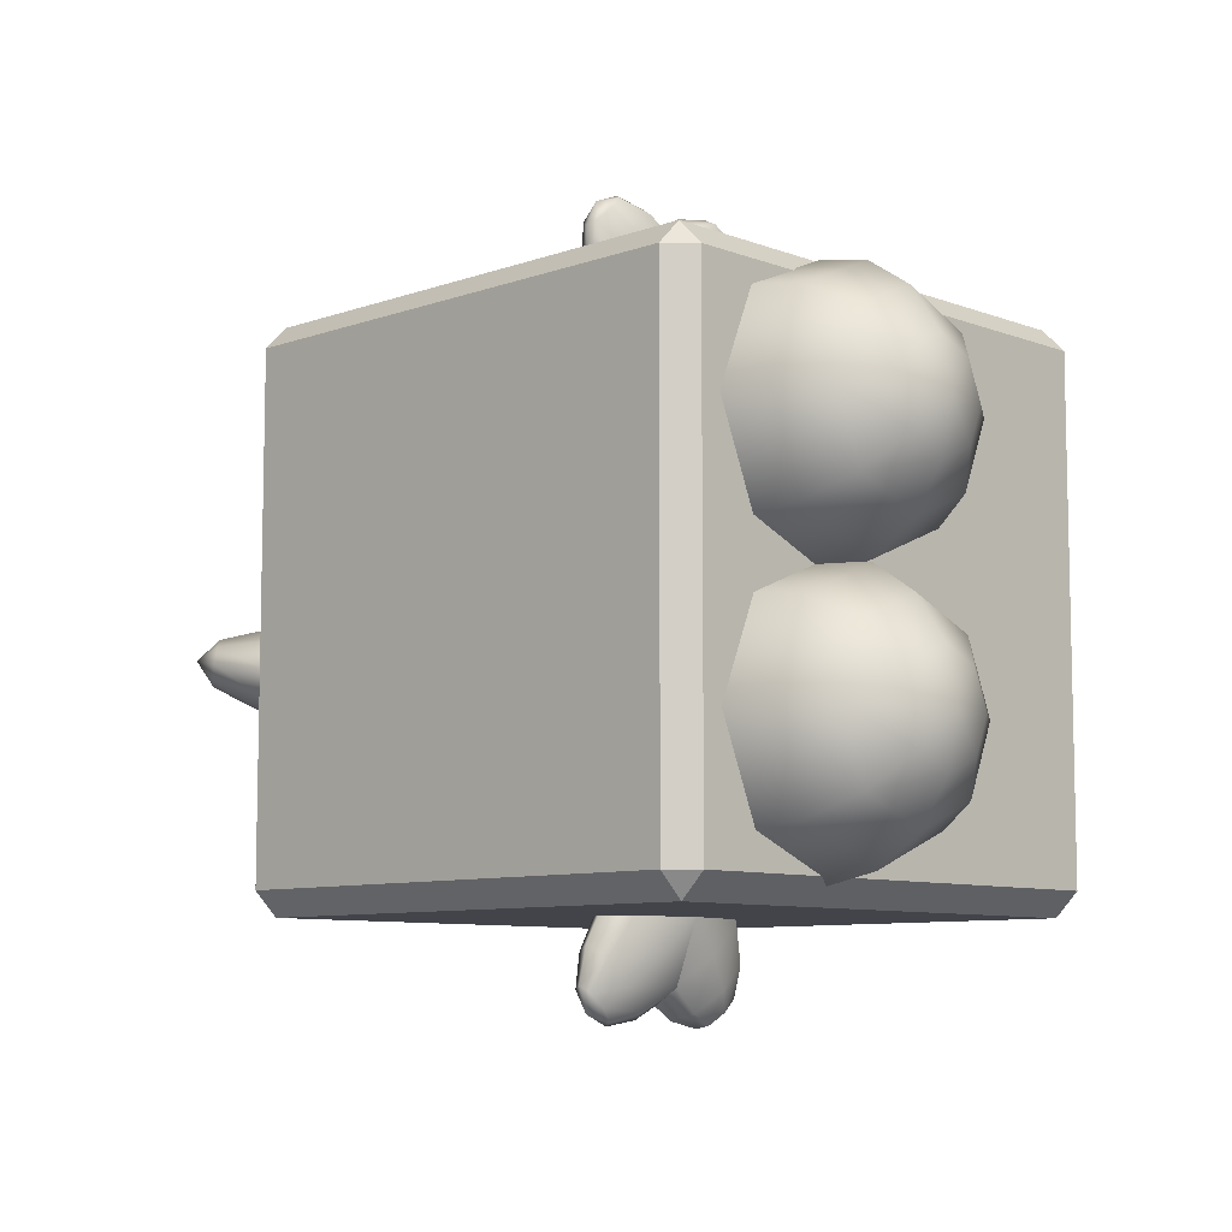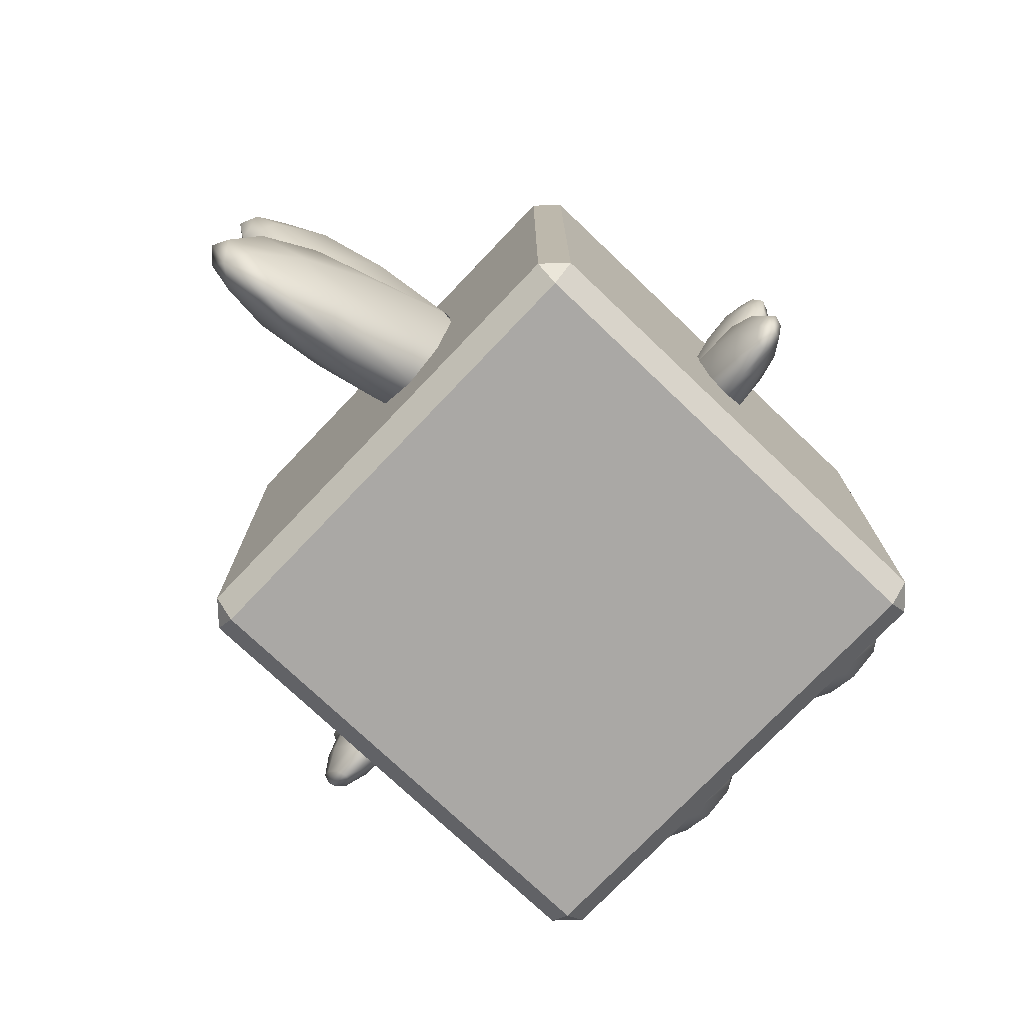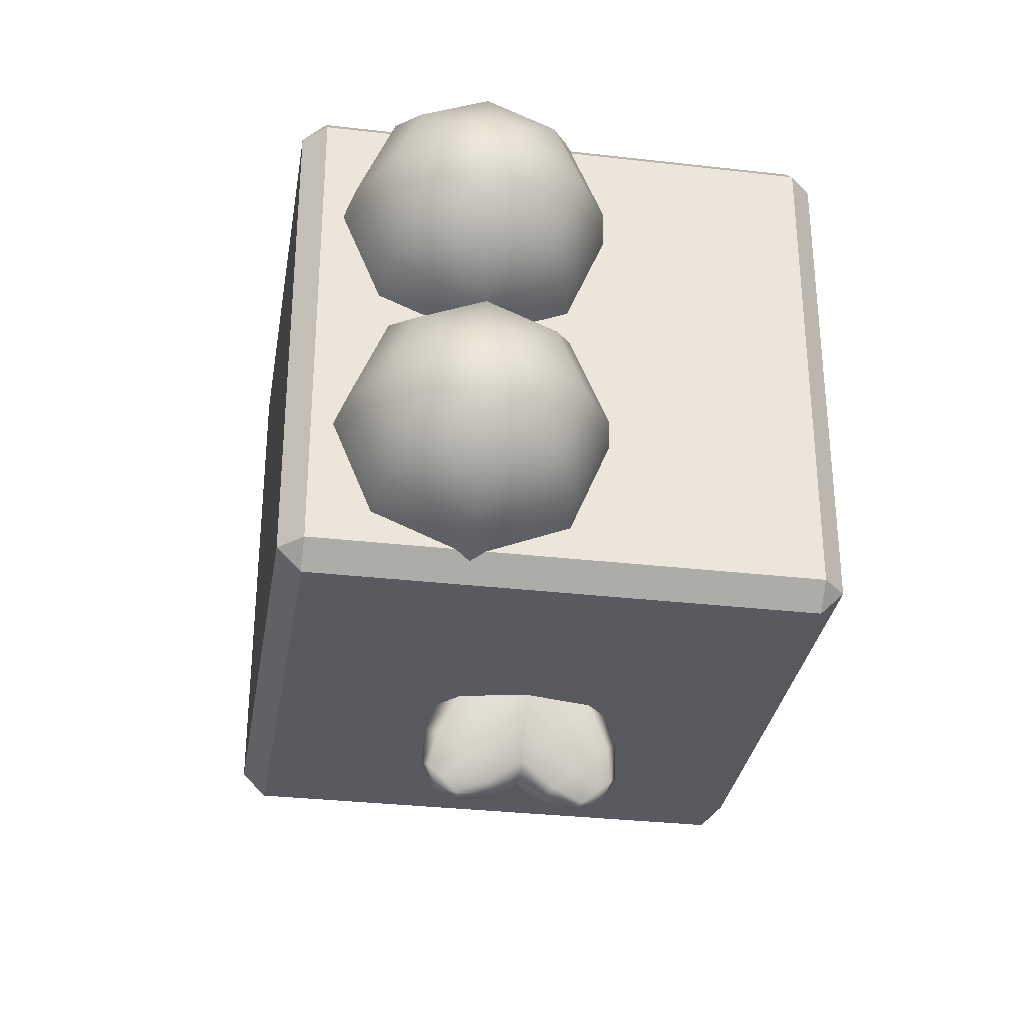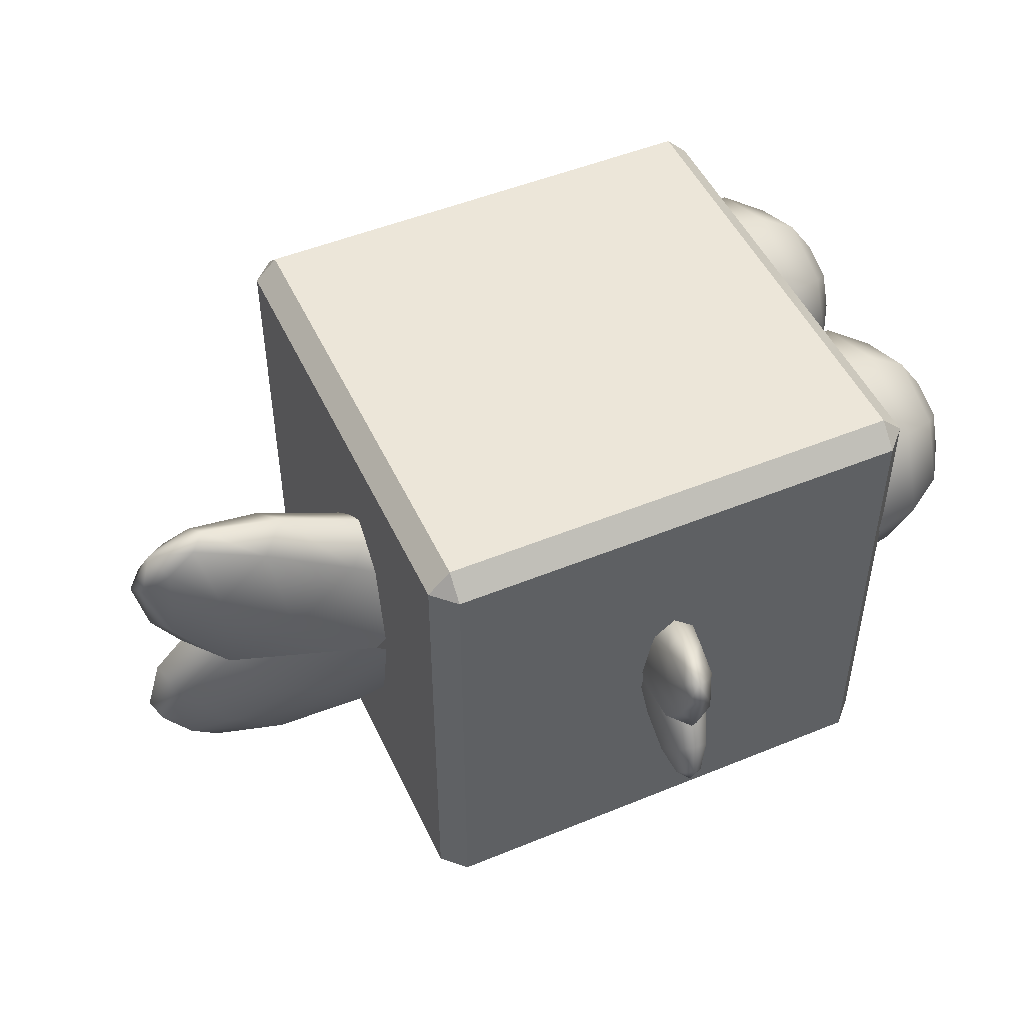
<metadata>
{"format":"obj","ext":"obj","renderer":"f3d","projection":"perspective","resolution":1024,"background":"white","views":[{"elev":-8.4,"azim":-135.8,"up":"+Z"},{"elev":-75.1,"azim":136.4,"up":"+Y"},{"elev":-31.9,"azim":-99.2,"up":"+Z"},{"elev":49.5,"azim":155.6,"up":"+Y"}]}
</metadata>
<code>
g default
v -0.5 -0.4564 0.4392
v -0.4564 -0.5 0.4392
v -0.4564 -0.4564 0.4829
v -0.4022 -0.4564 0.4829
v -0.4022 -0.5 0.4392
v -0.4564 0.5 0.4392
v -0.5 0.4564 0.4392
v -0.4564 0.4564 0.4829
v -0.4022 0.4564 0.4829
v -0.4022 0.5 0.4392
v -0.5 0.4564 -0.4735
v -0.4564 0.5 -0.4735
v -0.4564 0.4564 -0.5171
v -0.4022 0.5 -0.4735
v -0.4022 0.4564 -0.5171
v -0.4564 -0.5 -0.4735
v -0.5 -0.4564 -0.4735
v -0.4564 -0.4564 -0.5171
v -0.4022 -0.5 -0.4735
v -0.4022 -0.4564 -0.5171
v 0.4564 -0.4564 0.4829
v 0.4564 -0.5 0.4392
v 0.5 -0.4564 0.4392
v 0.4564 0.5 0.4392
v 0.4564 0.4564 0.4829
v 0.5 0.4564 0.4392
v -0.4564 0.5 0.3956
v -0.5 0.4564 0.3956
v 0.4564 0.5 0.3956
v 0.5 0.4564 0.3956
v 0.4564 0.4564 -0.5171
v 0.4564 0.5 -0.4735
v 0.5 0.4564 -0.4735
v 0.4564 -0.5 -0.4735
v 0.4564 -0.4564 -0.5171
v 0.5 -0.4564 -0.4735
v -0.4564 -0.5 -0.429
v -0.5 -0.4564 -0.429
v 0.4564 -0.5 -0.429
v 0.5 -0.4564 -0.429
v -0.4564 0.5 -0.429
v -0.5 0.4564 -0.429
v -0.5 -0.4564 0.3956
v -0.4564 -0.5 0.3956
v 0.4564 -0.5 0.3956
v 0.5 -0.4564 0.3956
v -0.4022 -0.5 0.3956
v 0.4564 0.5 -0.429
v 0.5 0.4564 -0.429
v 0.3967 0.5 0.4392
v 0.3967 0.5 0.3956
v 0.3967 0.4564 0.4829
v -0.4022 0.5 0.3956
v 0.3967 0.5 -0.4735
v 0.3967 0.4564 -0.5171
v -0.4022 0.5 -0.429
v 0.3967 -0.4564 -0.5171
v 0.3967 -0.5 -0.4735
v 0.3967 -0.5 0.3956
v 0.3967 -0.5 0.4392
v -0.4022 -0.5 -0.429
v 0.3967 -0.4564 0.4829
v 0.3967 -0.5 -0.429
v 0.3967 0.5 -0.429
v -0.4873 0.3472 -0.4141
v -0.4873 0.1714 -0.4869
v -0.4873 -0.004305 -0.4141
v -0.4873 -0.07711 -0.2383
v -0.4873 -0.004305 -0.06259
v -0.4873 0.1714 0.01021
v -0.4873 0.3472 -0.06259
v -0.4873 0.42 -0.2383
v -0.5825 0.3338 -0.4007
v -0.5825 0.1714 -0.468
v -0.5825 0.009073 -0.4007
v -0.5825 -0.05819 -0.2383
v -0.5825 0.009073 -0.07597
v -0.5825 0.1714 -0.008713
v -0.5825 0.3338 -0.07597
v -0.5825 0.4011 -0.2383
v -0.6631 0.2957 -0.3626
v -0.6631 0.1714 -0.4141
v -0.6631 0.04717 -0.3626
v -0.6631 -0.004305 -0.2383
v -0.6631 0.04717 -0.1141
v -0.6631 0.1714 -0.06259
v -0.6631 0.2957 -0.1141
v -0.6631 0.3472 -0.2383
v -0.717 0.2387 -0.3056
v -0.717 0.1714 -0.3335
v -0.717 0.1042 -0.3056
v -0.717 0.07633 -0.2383
v -0.717 0.1042 -0.1711
v -0.717 0.1714 -0.1432
v -0.717 0.2387 -0.1711
v -0.717 0.2666 -0.2383
v -0.7359 0.1714 -0.2383
v -0.4873 0.3472 0.04937
v -0.4873 0.1714 -0.02343
v -0.4873 -0.004305 0.04937
v -0.4873 -0.07711 0.2251
v -0.4873 -0.004305 0.4009
v -0.4873 0.1714 0.4737
v -0.4873 0.3472 0.4009
v -0.4873 0.42 0.2251
v -0.5825 0.3338 0.06275
v -0.5825 0.1714 -0.004513
v -0.5825 0.009073 0.06275
v -0.5825 -0.05819 0.2251
v -0.5825 0.009073 0.3875
v -0.5825 0.1714 0.4548
v -0.5825 0.3338 0.3875
v -0.5825 0.4011 0.2251
v -0.6631 0.2957 0.1008
v -0.6631 0.1714 0.04937
v -0.6631 0.04717 0.1008
v -0.6631 -0.004305 0.2251
v -0.6631 0.04717 0.3494
v -0.6631 0.1714 0.4009
v -0.6631 0.2957 0.3494
v -0.6631 0.3472 0.2251
v -0.717 0.2387 0.1579
v -0.717 0.1714 0.13
v -0.717 0.1042 0.1579
v -0.717 0.07633 0.2251
v -0.717 0.1042 0.2924
v -0.717 0.1714 0.3202
v -0.717 0.2387 0.2924
v -0.717 0.2666 0.2251
v -0.7359 0.1714 0.2251
v 0.02986 0.0681 -0.4307
v 0.05934 0.000301 -0.4881
v 0.05125 -0.0675 -0.552
v 0.01033 -0.09559 -0.5852
v -0.03945 -0.0675 -0.568
v -0.06893 0.000301 -0.5107
v -0.06084 0.0681 -0.4467
v -0.01992 0.09619 -0.4136
v 0.03909 0.125 -0.5032
v 0.06632 0.06234 -0.5562
v 0.05885 -0.000307 -0.6153
v 0.02104 -0.02625 -0.6459
v -0.02495 -0.000307 -0.6301
v -0.05219 0.06234 -0.5771
v -0.04471 0.125 -0.518
v -0.006905 0.1509 -0.4874
v 0.04163 0.1629 -0.5751
v 0.06247 0.1149 -0.6157
v 0.05675 0.06698 -0.6609
v 0.02781 0.04712 -0.6843
v -0.007386 0.06698 -0.6722
v -0.02823 0.1149 -0.6317
v -0.02251 0.1629 -0.5864
v 0.006428 0.1827 -0.563
v 0.0371 0.176 -0.6355
v 0.04838 0.1501 -0.6574
v 0.04529 0.1241 -0.6819
v 0.02963 0.1134 -0.6946
v 0.01058 0.1241 -0.688
v -0.000705 0.1501 -0.6661
v 0.002391 0.176 -0.6416
v 0.01805 0.1868 -0.629
v 0.0262 0.1624 -0.6752
v 0.05074 0.07064 -0.5492
v 0.03037 -0.07004 -0.4336
v -0.0192 -0.09918 -0.4177
v -0.06033 -0.07004 -0.4496
v -0.03996 0.07064 -0.5652
v 0.009613 0.09978 -0.5811
v 0.05882 0.006194 -0.6152
v 0.06677 -0.0588 -0.5587
v 0.04 -0.1238 -0.5084
v -0.005799 -0.1507 -0.4937
v -0.0438 -0.1238 -0.5232
v -0.05174 -0.0588 -0.5796
v -0.02498 0.006194 -0.6299
v 0.02082 0.03311 -0.6447
v 0.05722 -0.05915 -0.6635
v 0.0633 -0.1089 -0.6203
v 0.04281 -0.1586 -0.5818
v 0.007756 -0.1792 -0.5706
v -0.02133 -0.1586 -0.5931
v -0.02741 -0.1089 -0.6363
v -0.006923 -0.05915 -0.6748
v 0.02813 -0.03855 -0.6861
v 0.04617 -0.1154 -0.6869
v 0.04946 -0.1424 -0.6635
v 0.03837 -0.1693 -0.6427
v 0.0194 -0.1804 -0.6366
v 0.003658 -0.1693 -0.6488
v 0.000368 -0.1424 -0.6722
v 0.01145 -0.1154 -0.693
v 0.03043 -0.1043 -0.6991
v 0.02736 -0.1541 -0.6817
v -0.0408 0.0681 0.4347
v -0.05987 0.000301 0.4963
v -0.0408 -0.0675 0.5579
v 0.005255 -0.09559 0.5834
v 0.05131 -0.0675 0.5579
v 0.07038 0.000301 0.4963
v 0.05131 0.0681 0.4347
v 0.005255 0.09619 0.4092
v -0.03729 0.125 0.5077
v -0.05492 0.06234 0.5646
v -0.03729 -0.000307 0.6215
v 0.005255 -0.02625 0.6451
v 0.0478 -0.000307 0.6215
v 0.06542 0.06234 0.5646
v 0.0478 0.125 0.5077
v 0.005255 0.1509 0.4841
v -0.02731 0.1629 0.579
v -0.0408 0.1149 0.6225
v -0.02731 0.06698 0.6661
v 0.005255 0.04712 0.6841
v 0.03782 0.06698 0.6661
v 0.05131 0.1149 0.6225
v 0.03782 0.1629 0.579
v 0.005255 0.1827 0.5609
v -0.01237 0.176 0.6376
v -0.01967 0.1501 0.6612
v -0.01237 0.1241 0.6848
v 0.005255 0.1134 0.6945
v 0.02288 0.1241 0.6848
v 0.03018 0.1501 0.6612
v 0.02288 0.176 0.6376
v 0.005255 0.1868 0.6279
v 0.005255 0.1624 0.6748
v -0.0408 0.07064 0.555
v -0.0408 -0.07004 0.4376
v 0.005255 -0.09918 0.4133
v 0.05131 -0.07004 0.4376
v 0.05131 0.07064 0.555
v 0.005255 0.09978 0.5793
v -0.03729 0.006194 0.6214
v -0.05492 -0.0588 0.5672
v -0.03729 -0.1238 0.513
v 0.005255 -0.1507 0.4905
v 0.0478 -0.1238 0.513
v 0.06542 -0.0588 0.5672
v 0.0478 0.006194 0.6214
v 0.005255 0.03311 0.6438
v -0.02731 -0.05915 0.6687
v -0.0408 -0.1089 0.6272
v -0.02731 -0.1586 0.5858
v 0.005255 -0.1792 0.5686
v 0.03782 -0.1586 0.5858
v 0.05131 -0.1089 0.6272
v 0.03782 -0.05915 0.6687
v 0.005255 -0.03855 0.6859
v -0.01237 -0.1154 0.6898
v -0.01967 -0.1424 0.6674
v -0.01237 -0.1693 0.6449
v 0.005255 -0.1804 0.6356
v 0.02288 -0.1693 0.6449
v 0.03018 -0.1424 0.6674
v 0.02288 -0.1154 0.6898
v 0.005255 -0.1043 0.6991
v 0.005255 -0.1541 0.6815
v 0.346 0.1179 -0.04895
v 0.4823 -0.001894 0.00913
v 0.6303 -0.1217 0.000813
v 0.7032 -0.1713 -0.06903
v 0.6583 -0.1217 -0.1595
v 0.522 -0.001894 -0.2176
v 0.3741 0.1179 -0.2093
v 0.3012 0.1675 -0.1394
v 0.5155 0.2184 -0.02556
v 0.6415 0.1077 0.0281
v 0.7782 -0.002967 0.02042
v 0.8455 -0.04881 -0.04411
v 0.8041 -0.002967 -0.1277
v 0.6781 0.1077 -0.1813
v 0.5415 0.2184 -0.1737
v 0.4741 0.2643 -0.1091
v 0.683 0.2854 -0.01415
v 0.7794 0.2006 0.02692
v 0.884 0.1159 0.02104
v 0.9356 0.08084 -0.02835
v 0.9039 0.1159 -0.09231
v 0.8075 0.2006 -0.1334
v 0.7029 0.2854 -0.1275
v 0.6513 0.3205 -0.07811
v 0.823 0.3086 -0.01645
v 0.8751 0.2627 0.005783
v 0.9318 0.2169 0.002598
v 0.9597 0.1979 -0.02413
v 0.9425 0.2169 -0.05875
v 0.8903 0.2627 -0.08098
v 0.8337 0.3086 -0.07779
v 0.8058 0.3276 -0.05106
v 0.9141 0.2845 -0.03211
v 0.6235 0.1224 -0.000366
v 0.3527 -0.1262 -0.04777
v 0.3107 -0.1777 -0.1377
v 0.3808 -0.1262 -0.2081
v 0.6516 0.1224 -0.1607
v 0.6936 0.1739 -0.0707
v 0.7778 0.00852 0.02036
v 0.6474 -0.1063 0.02913
v 0.5277 -0.2211 -0.02344
v 0.4888 -0.2687 -0.1066
v 0.5536 -0.2211 -0.1715
v 0.6841 -0.1063 -0.1803
v 0.8038 0.00852 -0.1277
v 0.8426 0.05609 -0.04462
v 0.8902 -0.1069 0.02212
v 0.7903 -0.1948 0.02883
v 0.6987 -0.2827 -0.0114
v 0.669 -0.3191 -0.07502
v 0.7185 -0.2827 -0.1248
v 0.8184 -0.1948 -0.1315
v 0.91 -0.1069 -0.09123
v 0.9398 -0.07054 -0.02762
v 0.9435 -0.2064 0.004642
v 0.8894 -0.254 0.008278
v 0.8398 -0.3015 -0.0135
v 0.8237 -0.3212 -0.04793
v 0.8506 -0.3015 -0.07484
v 0.9046 -0.254 -0.07848
v 0.9542 -0.2064 -0.0567
v 0.9703 -0.1867 -0.02227
v 0.9295 -0.2748 -0.0294
g Fish
f 62 52 9 4
f 55 57 20 15
f 42 38 43 28
f 46 40 49 30
f 61 63 59 47
f 64 56 53 51
f 1 3 8 7
f 3 4 9 8
f 4 5 60 62
f 10 9 52 50
f 11 13 18 17
f 15 14 54 55
f 13 15 20 18
f 19 20 57 58
f 21 23 26 25
f 28 27 41 42
f 7 28 43 1
f 30 26 23 46
f 29 30 49 48
f 31 33 36 35
f 38 37 44 43
f 17 38 42 11
f 40 36 33 49
f 39 40 46 45
f 47 44 37 61
f 5 47 59 60
f 51 29 48 64
f 50 51 53 10
f 25 52 62 21
f 27 53 56 41
f 55 31 35 57
f 14 56 64 54
f 45 59 63 39
f 61 19 58 63
f 1 2 3
f 4 3 2 5
f 6 7 8
f 8 9 10 6
f 11 12 13
f 12 14 15 13
f 16 17 18
f 19 16 18 20
f 21 22 23
f 24 25 26
f 6 27 28 7
f 29 24 26 30
f 31 32 33
f 34 35 36
f 16 37 38 17
f 39 34 36 40
f 41 12 11 42
f 43 44 2 1
f 22 45 46 23
f 44 47 5 2
f 32 48 49 33
f 50 24 29 51
f 52 25 24 50
f 10 53 27 6
f 54 32 31 55
f 56 14 12 41
f 57 35 34 58
f 59 45 22 60
f 19 61 37 16
f 60 22 21 62
f 58 34 39 63
f 32 54 64 48
f 65 66 74 73
f 66 67 75 74
f 67 68 76 75
f 68 69 77 76
f 69 70 78 77
f 70 71 79 78
f 71 72 80 79
f 72 65 73 80
f 73 74 82 81
f 74 75 83 82
f 75 76 84 83
f 76 77 85 84
f 77 78 86 85
f 78 79 87 86
f 79 80 88 87
f 80 73 81 88
f 81 82 90 89
f 82 83 91 90
f 83 84 92 91
f 84 85 93 92
f 85 86 94 93
f 86 87 95 94
f 87 88 96 95
f 88 81 89 96
f 89 90 97
f 90 91 97
f 91 92 97
f 92 93 97
f 93 94 97
f 94 95 97
f 95 96 97
f 96 89 97
f 98 99 107 106
f 99 100 108 107
f 100 101 109 108
f 101 102 110 109
f 102 103 111 110
f 103 104 112 111
f 104 105 113 112
f 105 98 106 113
f 106 107 115 114
f 107 108 116 115
f 108 109 117 116
f 109 110 118 117
f 110 111 119 118
f 111 112 120 119
f 112 113 121 120
f 113 106 114 121
f 114 115 123 122
f 115 116 124 123
f 116 117 125 124
f 117 118 126 125
f 118 119 127 126
f 119 120 128 127
f 120 121 129 128
f 121 114 122 129
f 122 123 130
f 123 124 130
f 124 125 130
f 125 126 130
f 126 127 130
f 127 128 130
f 128 129 130
f 129 122 130
f 131 132 140 139
f 132 133 141 140
f 133 134 142 141
f 134 135 143 142
f 135 136 144 143
f 136 137 145 144
f 137 138 146 145
f 138 131 139 146
f 139 140 148 147
f 140 141 149 148
f 141 142 150 149
f 142 143 151 150
f 143 144 152 151
f 144 145 153 152
f 145 146 154 153
f 146 139 147 154
f 147 148 156 155
f 148 149 157 156
f 149 150 158 157
f 150 151 159 158
f 151 152 160 159
f 152 153 161 160
f 153 154 162 161
f 154 147 155 162
f 155 156 163
f 156 157 163
f 157 158 163
f 158 159 163
f 159 160 163
f 160 161 163
f 161 162 163
f 162 155 163
f 164 132 171 170
f 132 165 172 171
f 165 166 173 172
f 166 167 174 173
f 167 136 175 174
f 136 168 176 175
f 168 169 177 176
f 169 164 170 177
f 170 171 179 178
f 171 172 180 179
f 172 173 181 180
f 173 174 182 181
f 174 175 183 182
f 175 176 184 183
f 176 177 185 184
f 177 170 178 185
f 178 179 187 186
f 179 180 188 187
f 180 181 189 188
f 181 182 190 189
f 182 183 191 190
f 183 184 192 191
f 184 185 193 192
f 185 178 186 193
f 186 187 194
f 187 188 194
f 188 189 194
f 189 190 194
f 190 191 194
f 191 192 194
f 192 193 194
f 193 186 194
f 195 196 204 203
f 196 197 205 204
f 197 198 206 205
f 198 199 207 206
f 199 200 208 207
f 200 201 209 208
f 201 202 210 209
f 202 195 203 210
f 203 204 212 211
f 204 205 213 212
f 205 206 214 213
f 206 207 215 214
f 207 208 216 215
f 208 209 217 216
f 209 210 218 217
f 210 203 211 218
f 211 212 220 219
f 212 213 221 220
f 213 214 222 221
f 214 215 223 222
f 215 216 224 223
f 216 217 225 224
f 217 218 226 225
f 218 211 219 226
f 219 220 227
f 220 221 227
f 221 222 227
f 222 223 227
f 223 224 227
f 224 225 227
f 225 226 227
f 226 219 227
f 228 196 235 234
f 196 229 236 235
f 229 230 237 236
f 230 231 238 237
f 231 200 239 238
f 200 232 240 239
f 232 233 241 240
f 233 228 234 241
f 234 235 243 242
f 235 236 244 243
f 236 237 245 244
f 237 238 246 245
f 238 239 247 246
f 239 240 248 247
f 240 241 249 248
f 241 234 242 249
f 242 243 251 250
f 243 244 252 251
f 244 245 253 252
f 245 246 254 253
f 246 247 255 254
f 247 248 256 255
f 248 249 257 256
f 249 242 250 257
f 250 251 258
f 251 252 258
f 252 253 258
f 253 254 258
f 254 255 258
f 255 256 258
f 256 257 258
f 257 250 258
f 259 260 268 267
f 260 261 269 268
f 261 262 270 269
f 262 263 271 270
f 263 264 272 271
f 264 265 273 272
f 265 266 274 273
f 266 259 267 274
f 267 268 276 275
f 268 269 277 276
f 269 270 278 277
f 270 271 279 278
f 271 272 280 279
f 272 273 281 280
f 273 274 282 281
f 274 267 275 282
f 275 276 284 283
f 276 277 285 284
f 277 278 286 285
f 278 279 287 286
f 279 280 288 287
f 280 281 289 288
f 281 282 290 289
f 282 275 283 290
f 283 284 291
f 284 285 291
f 285 286 291
f 286 287 291
f 287 288 291
f 288 289 291
f 289 290 291
f 290 283 291
f 292 260 299 298
f 260 293 300 299
f 293 294 301 300
f 294 295 302 301
f 295 264 303 302
f 264 296 304 303
f 296 297 305 304
f 297 292 298 305
f 298 299 307 306
f 299 300 308 307
f 300 301 309 308
f 301 302 310 309
f 302 303 311 310
f 303 304 312 311
f 304 305 313 312
f 305 298 306 313
f 306 307 315 314
f 307 308 316 315
f 308 309 317 316
f 309 310 318 317
f 310 311 319 318
f 311 312 320 319
f 312 313 321 320
f 313 306 314 321
f 314 315 322
f 315 316 322
f 316 317 322
f 317 318 322
f 318 319 322
f 319 320 322
f 320 321 322
f 321 314 322

</code>
